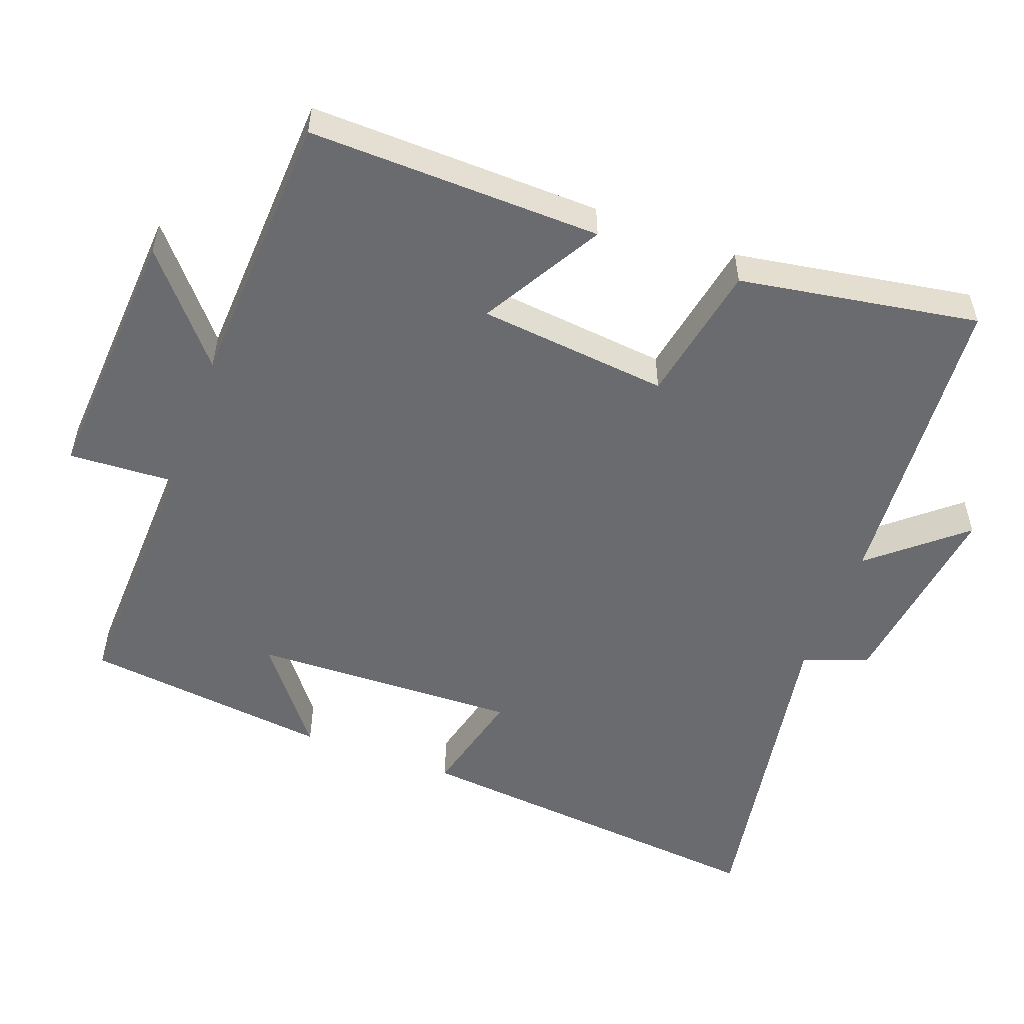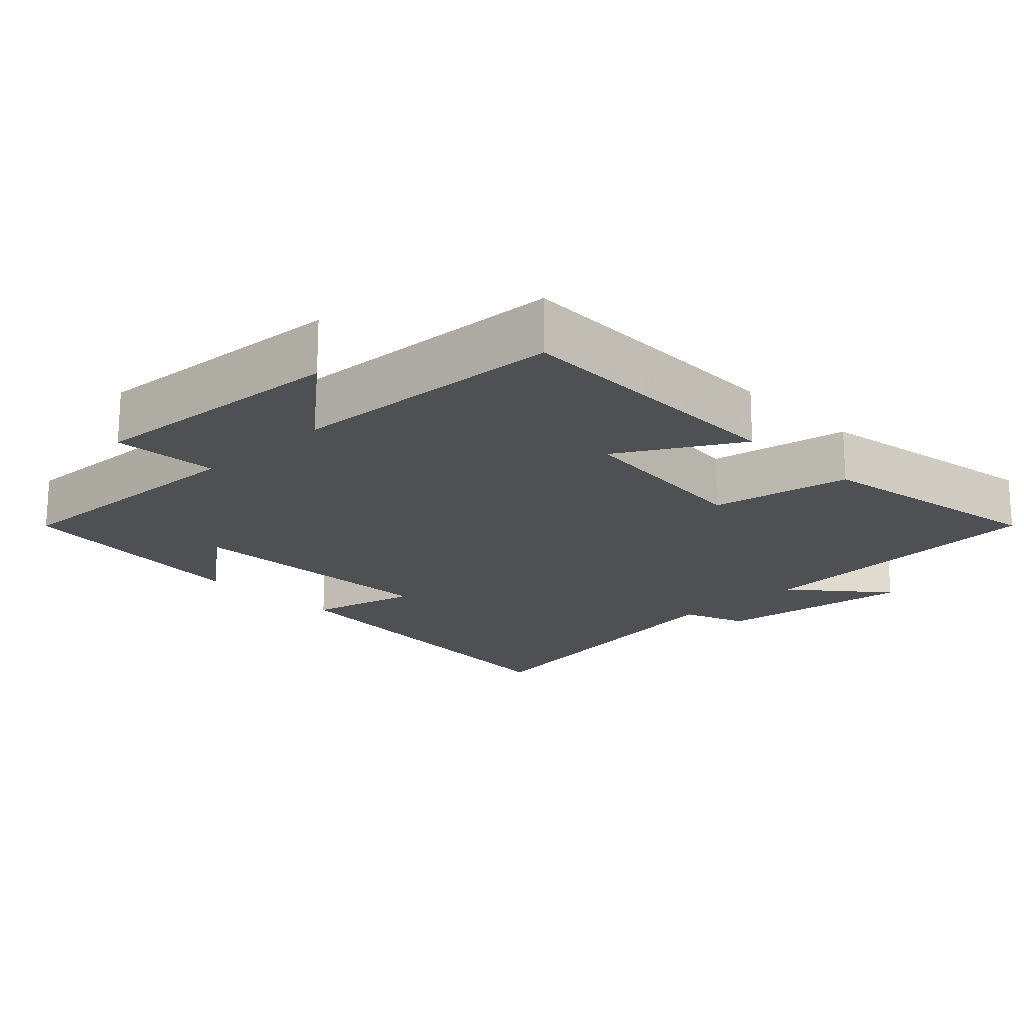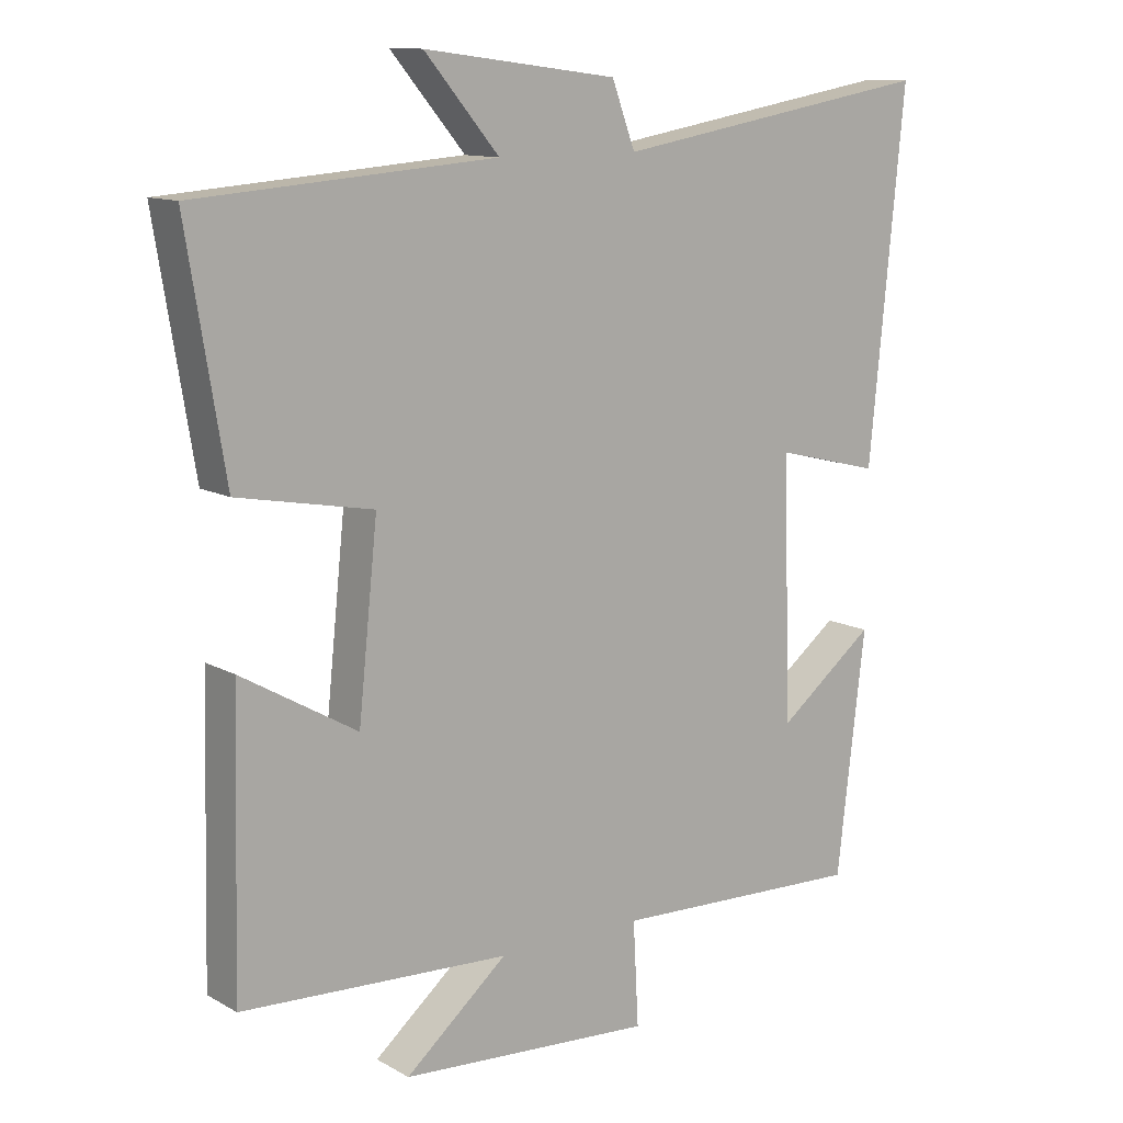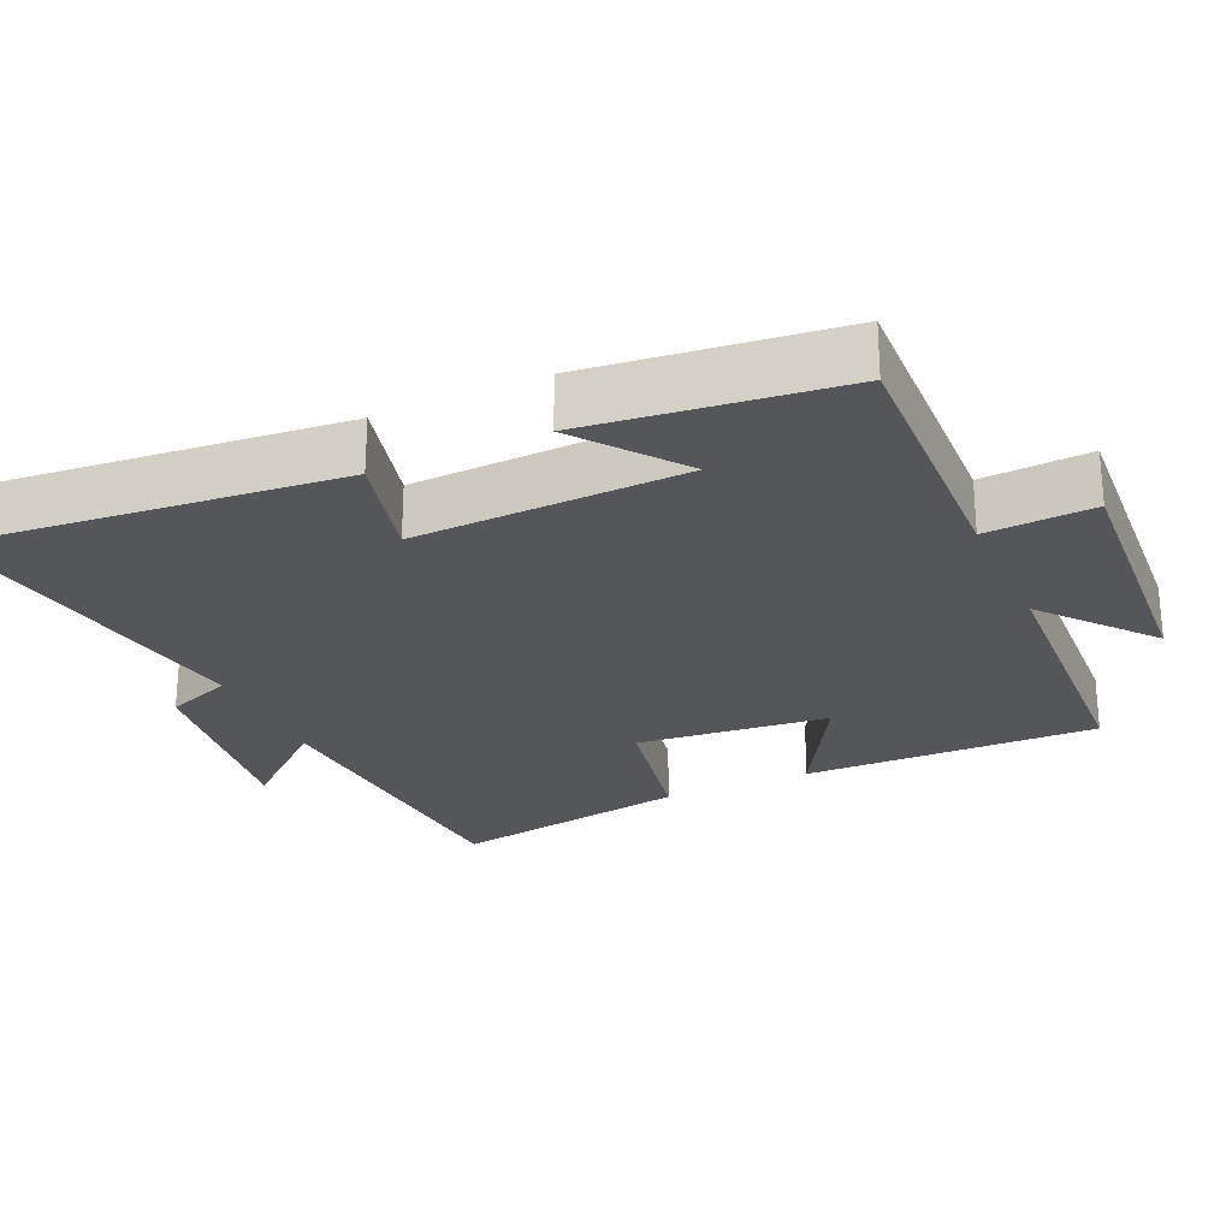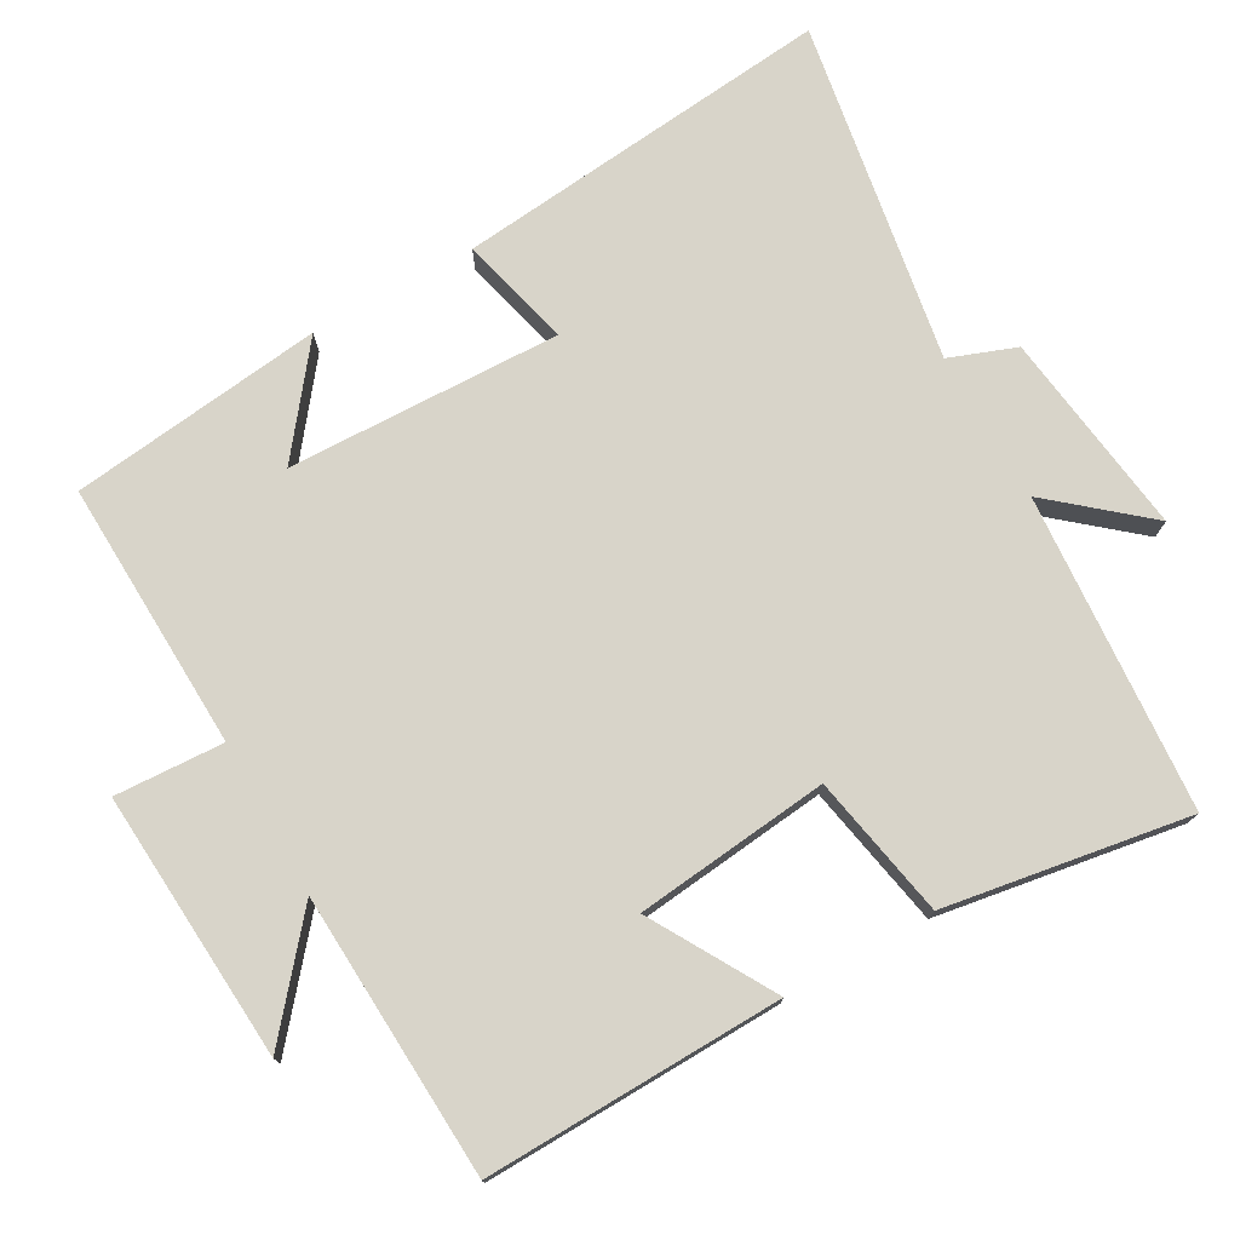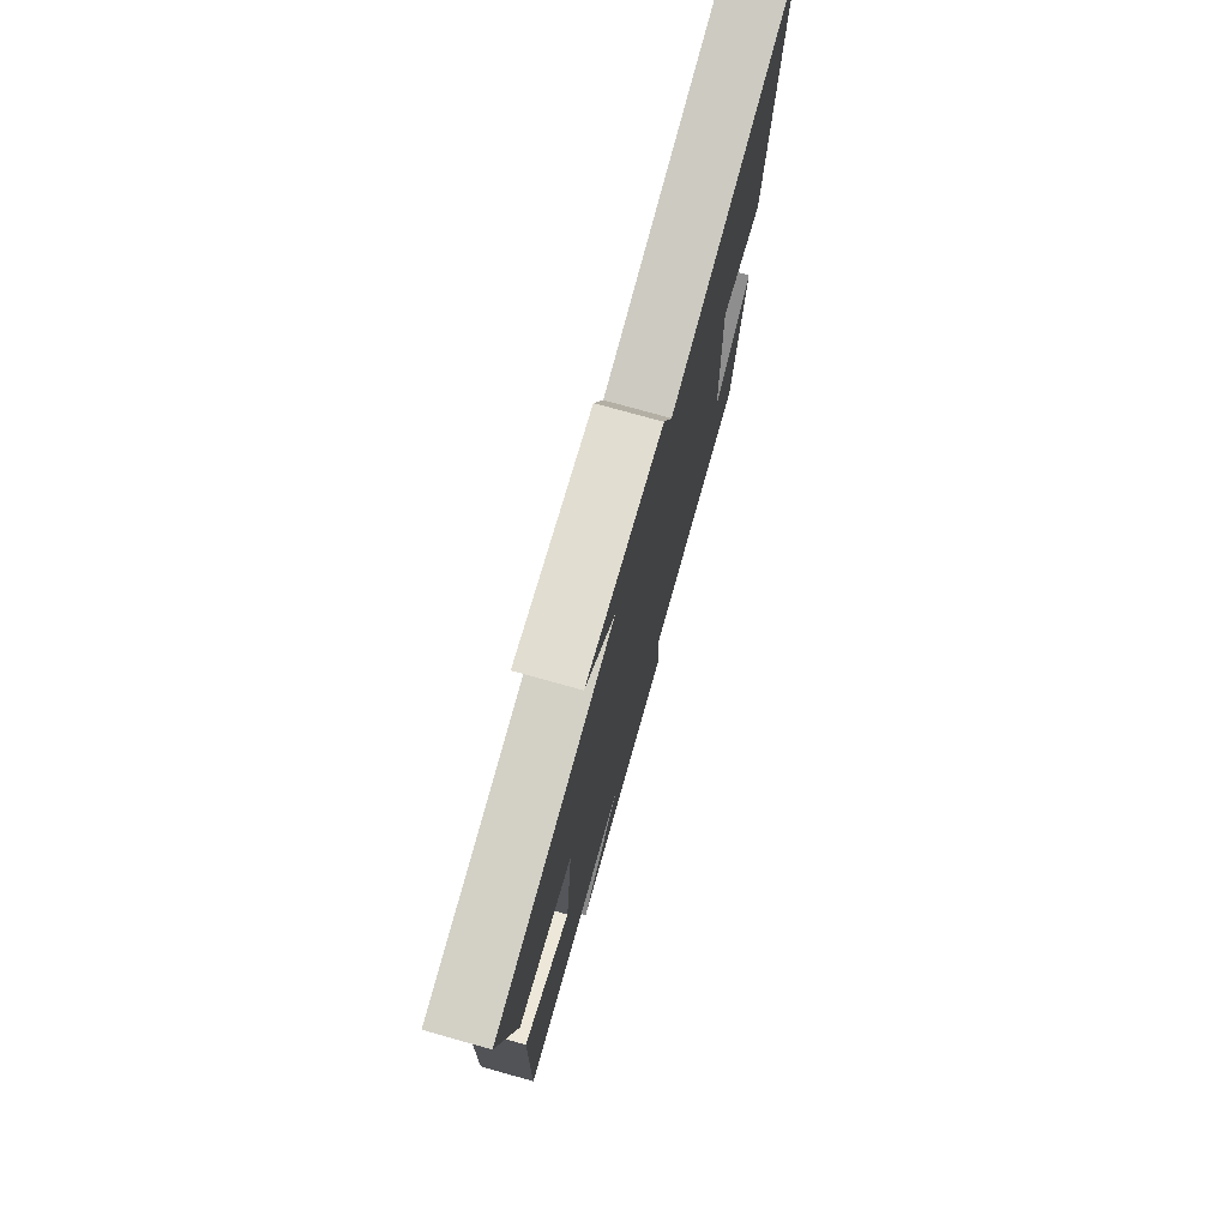
<metadata>
{"format":"obj","ext":"obj","renderer":"f3d","projection":"perspective","resolution":1024,"background":"white","views":[{"elev":-53.4,"azim":-110.3,"up":"+Y"},{"elev":-18.7,"azim":-135.9,"up":"+Y"},{"elev":11.9,"azim":-37.6,"up":"+Z"},{"elev":-25.6,"azim":114.3,"up":"+Y"},{"elev":75.6,"azim":-119.5,"up":"+Y"},{"elev":76.2,"azim":-74.4,"up":"+Z"}]}
</metadata>
<code>
v 0.459 0.07 -0.513
v 0.091 0.07 -0.5
v 0.099 0.07 -0.649
v -0.269 0.07 -0.625
v -0.121 0.07 -0.5
v -0.51 0.07 -0.481
v -0.5 0.07 -0.073
v -0.332 0.07 -0.17
v -0.304 0.07 0.096
v -0.5 0.07 0.133
v -0.555 0.07 0.467
v -0.122 0.07 0.5
v -0.23 0.07 0.627
v 0.05 0.07 0.591
v 0.084 0.07 0.5
v 0.551 0.07 0.58
v 0.5 0.07 0.06
v 0.347 0.07 0.098
v 0.359 0.07 -0.276
v 0.5 0.07 -0.166
v 0.459 0 -0.513
v 0.091 0 -0.5
v 0.099 0 -0.649
v -0.269 0 -0.625
v -0.121 0 -0.5
v -0.51 0 -0.481
v -0.5 0 -0.073
v -0.332 0 -0.17
v -0.304 0 0.096
v -0.5 0 0.133
v -0.555 0 0.467
v -0.122 0 0.5
v -0.23 0 0.627
v 0.05 0 0.591
v 0.084 0 0.5
v 0.551 0 0.58
v 0.5 0 0.06
v 0.347 0 0.098
v 0.359 0 -0.276
v 0.5 0 -0.166
f 19 20 1 2
f 18 19 2
f 15 16 17 18
f 15 18 2
f 12 13 14 15
f 11 12 15
f 10 11 15
f 9 10 15
f 8 9 15 2
f 7 8 2
f 6 7 2
f 5 6 2
f 2 3 4 5
f 22 21 40 39
f 22 39 38
f 38 37 36 35
f 22 38 35
f 35 34 33 32
f 35 32 31
f 35 31 30
f 35 30 29
f 22 35 29 28
f 22 28 27
f 22 27 26
f 22 26 25
f 25 24 23 22
f 1 21 22 2
f 2 22 23 3
f 3 23 24 4
f 4 24 25 5
f 5 25 26 6
f 6 26 27 7
f 7 27 28 8
f 8 28 29 9
f 9 29 30 10
f 10 30 31 11
f 11 31 32 12
f 12 32 33 13
f 13 33 34 14
f 14 34 35 15
f 15 35 36 16
f 16 36 37 17
f 17 37 38 18
f 18 38 39 19
f 19 39 40 20
f 20 40 21 1

</code>
